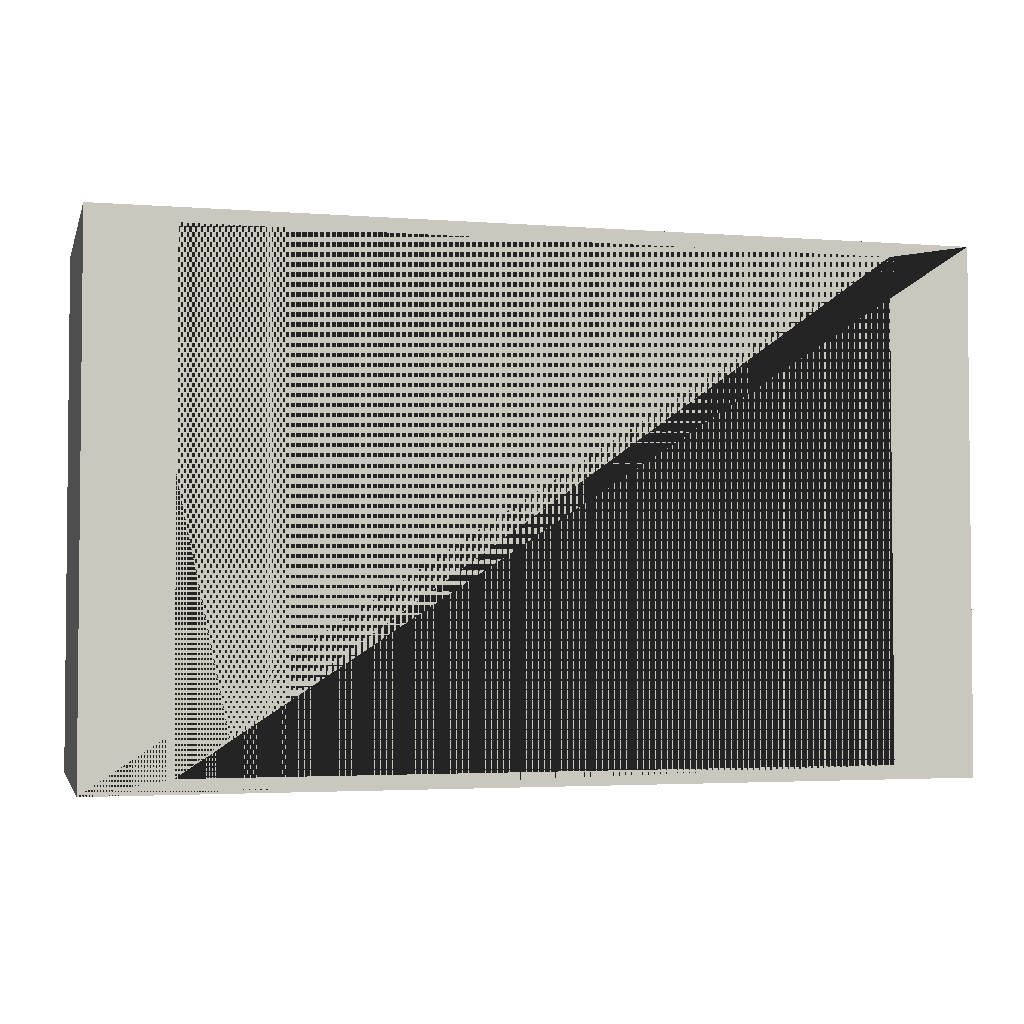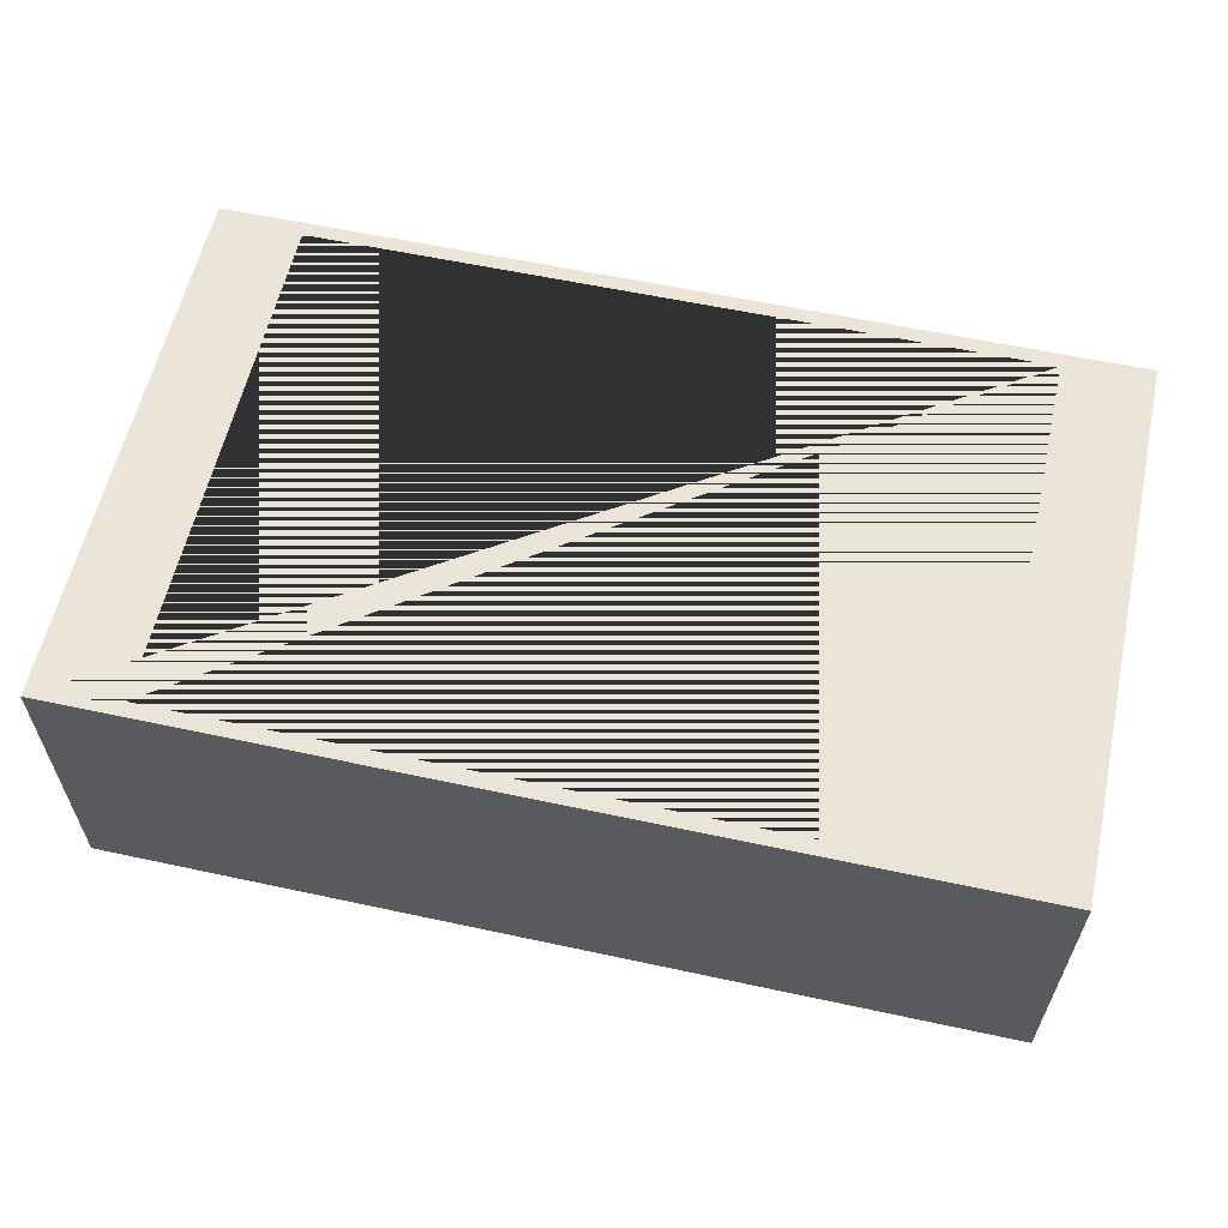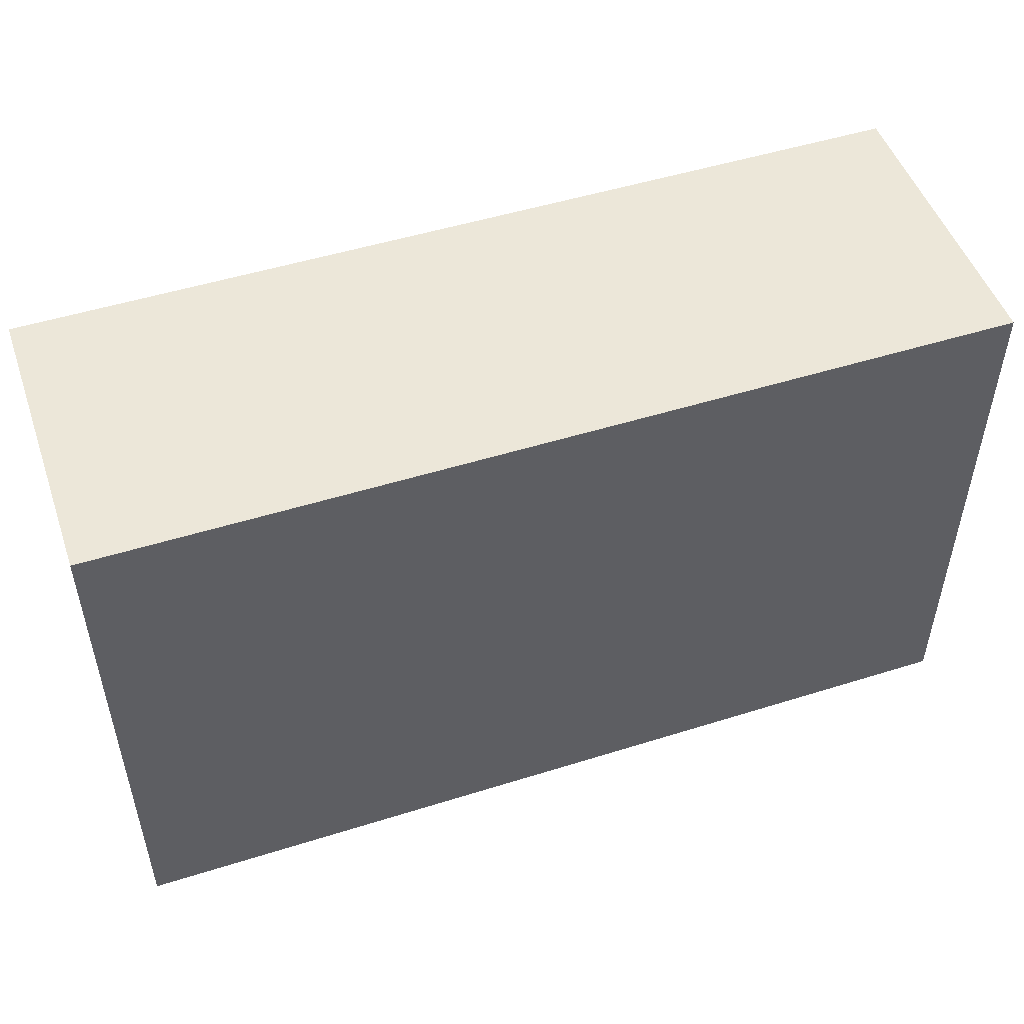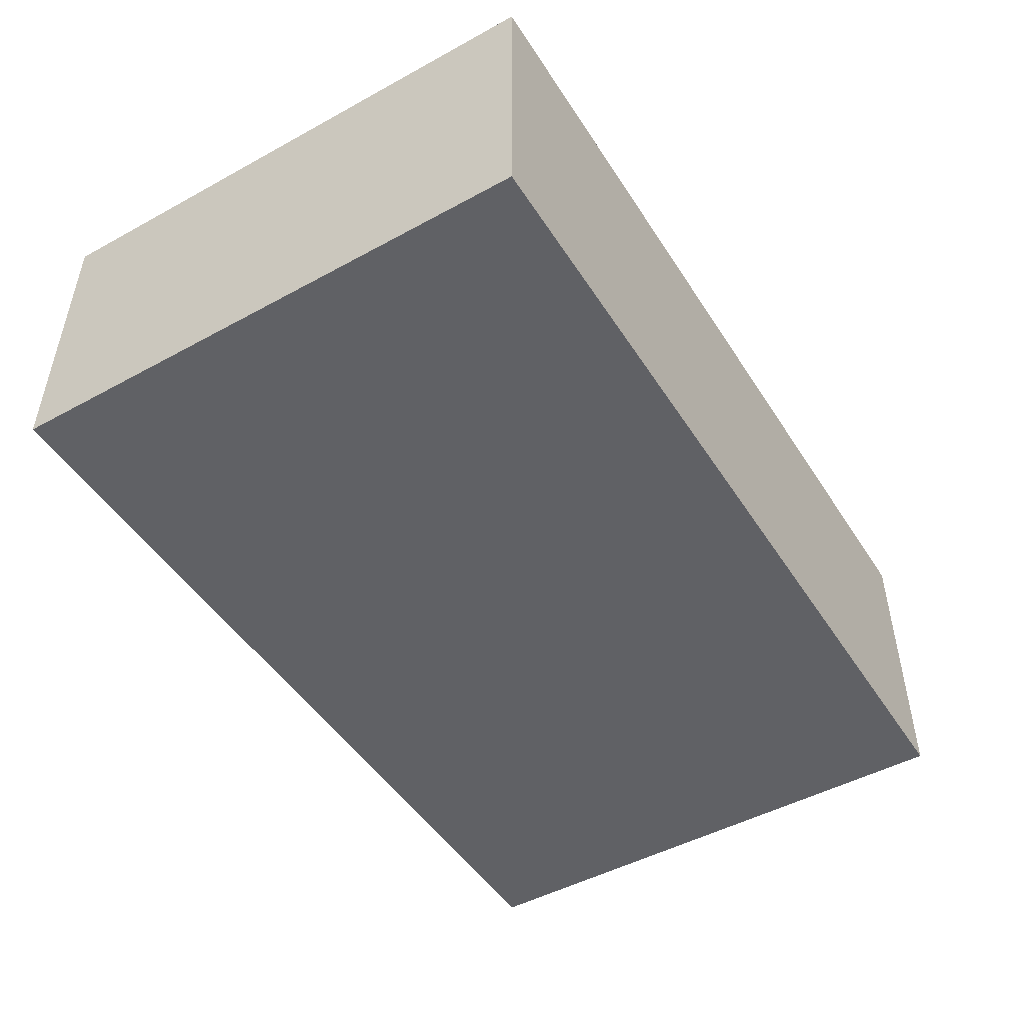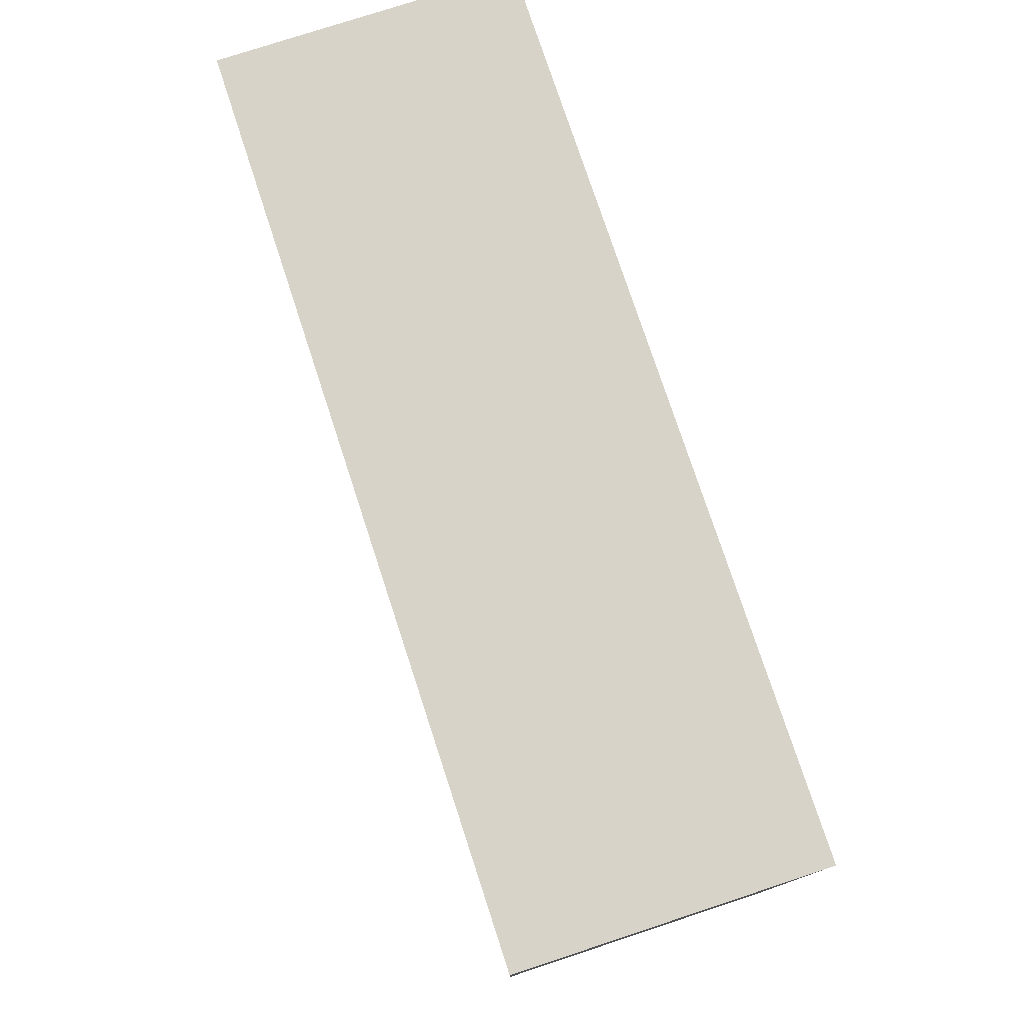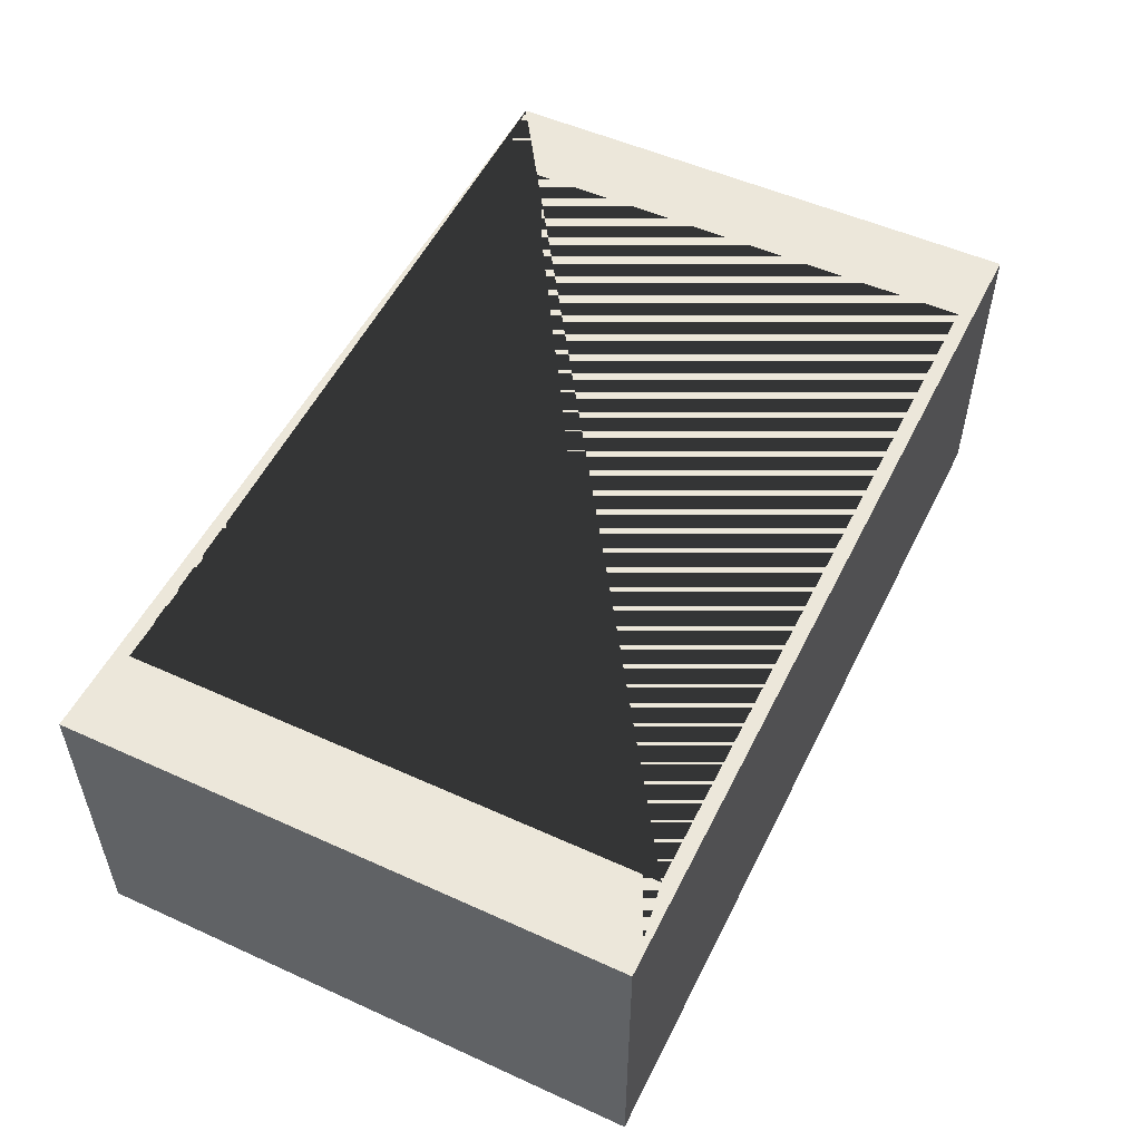
<metadata>
{"format":"obj","ext":"obj","renderer":"f3d","projection":"perspective","resolution":1024,"background":"white","views":[{"elev":-3.0,"azim":165.4,"up":"+Z"},{"elev":59.1,"azim":12.5,"up":"+Y"},{"elev":50.2,"azim":-19.0,"up":"+Z"},{"elev":-48.4,"azim":121.4,"up":"+Y"},{"elev":76.9,"azim":71.8,"up":"+Z"},{"elev":52.4,"azim":-64.0,"up":"+Y"}]}
</metadata>
<code>
o Cube.001
v -0.2475 -0.0925 0.1775
v -0.2475 -0.0925 -0.1775
v -0.2475 0.1025 -0.1775
v -0.2475 0.1025 0.1775
v 0.2475 -0.0925 -0.1775
v 0.2475 0.1025 -0.1775
v 0.2475 -0.0925 0.1775
v 0.2475 0.1025 0.1775
v 0.3075 -0.1025 -0.1875
v 0.3075 -0.1025 0.1875
v -0.3075 -0.1025 0.1875
v -0.3075 -0.1025 -0.1875
v 0.3075 0.1025 -0.1875
v -0.3075 0.1025 -0.1875
v -0.3075 0.1025 0.1875
v 0.3075 0.1025 0.1875
f 1 2 3 4
f 2 5 6 3
f 5 7 8 6
f 7 1 4 8
f 2 1 7 5
f 9 10 11 12
f 13 14 15 4 3 6
f 9 13 16 10
f 10 16 15 11
f 11 15 14 12
f 13 9 12 14
f 6 8 4 15 16 13

</code>
